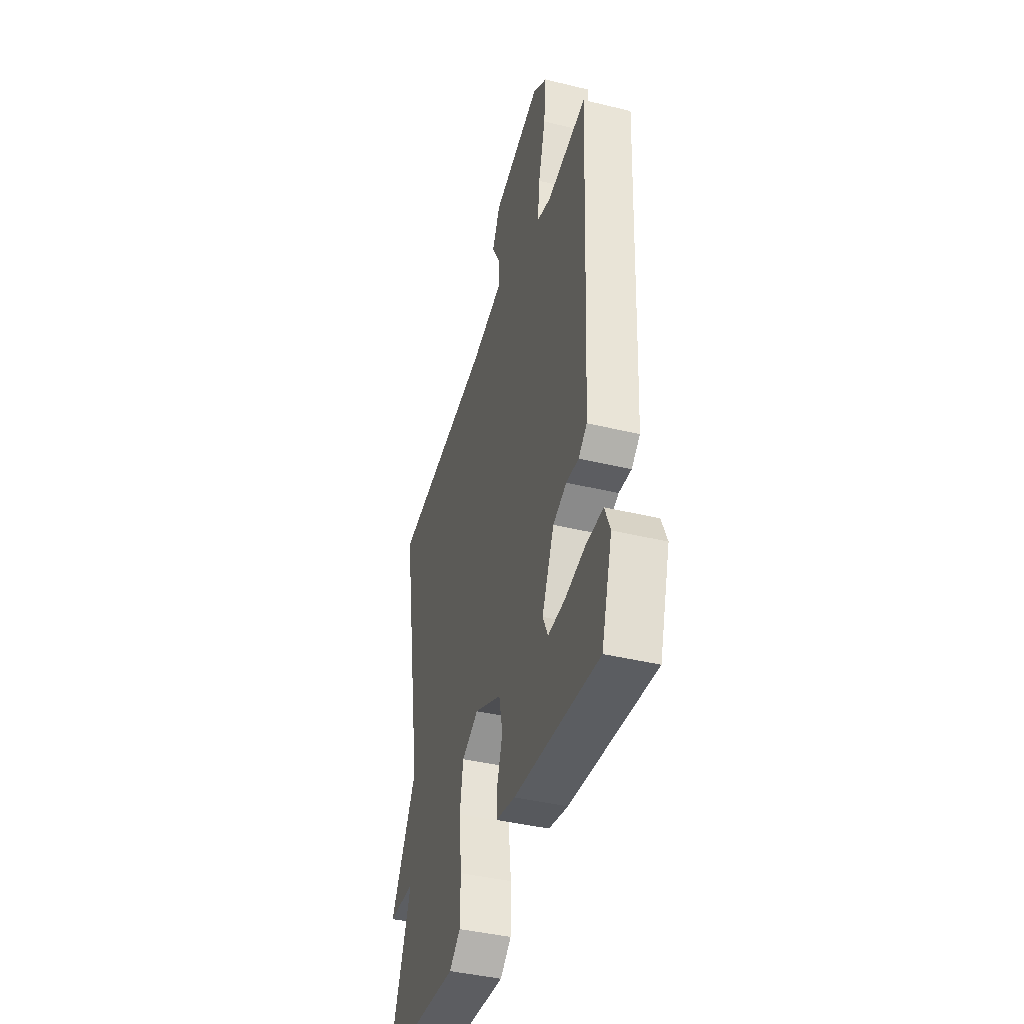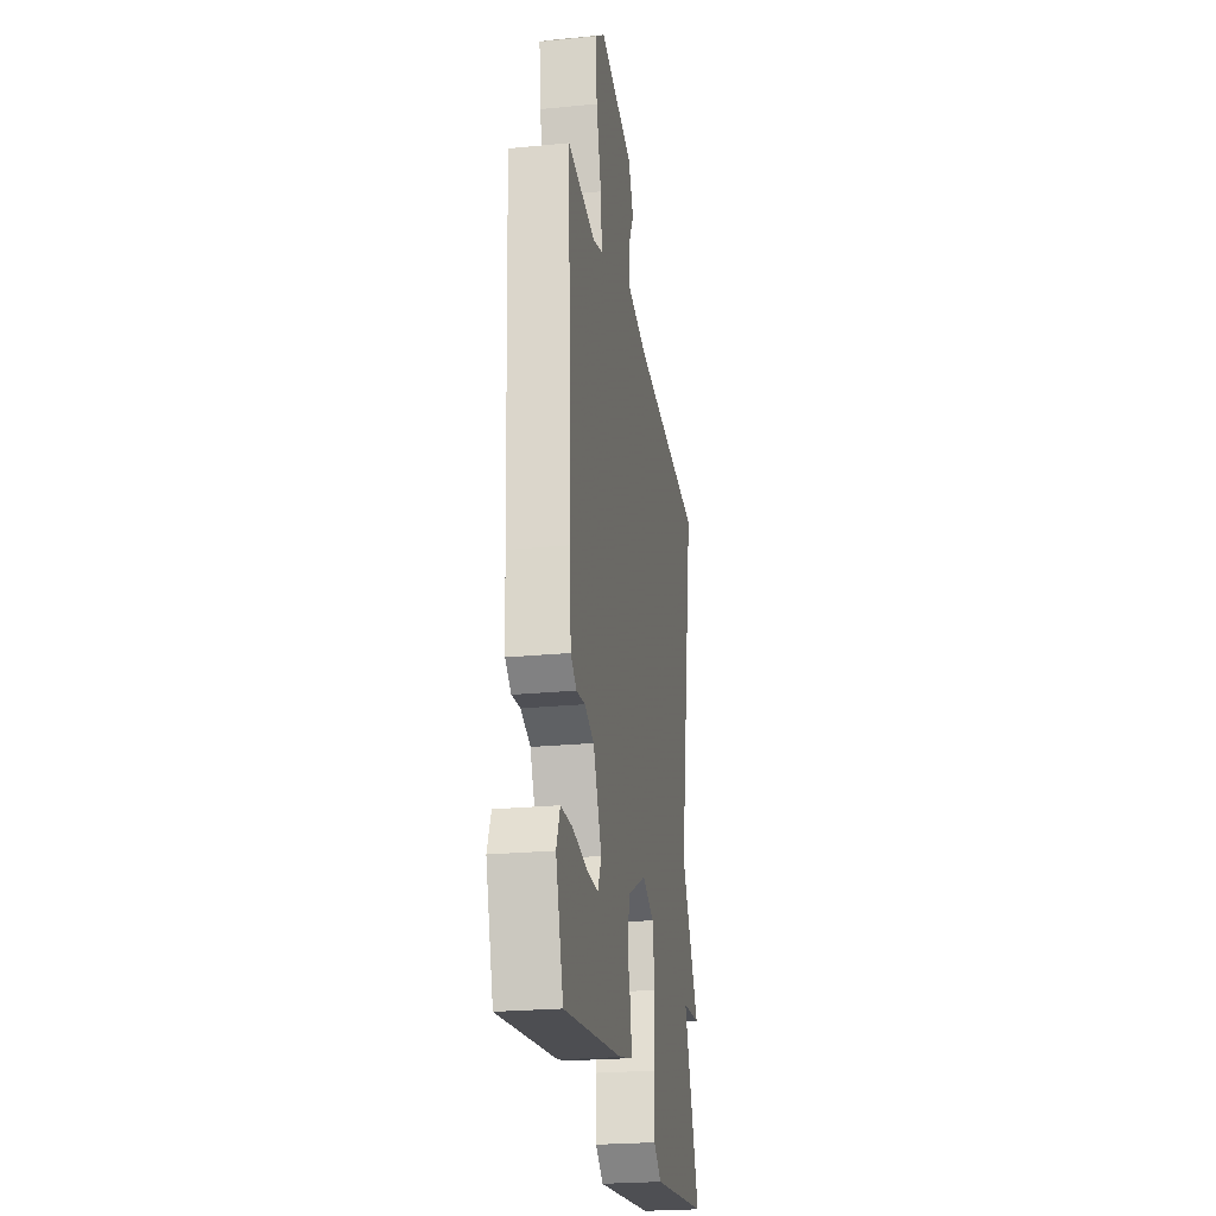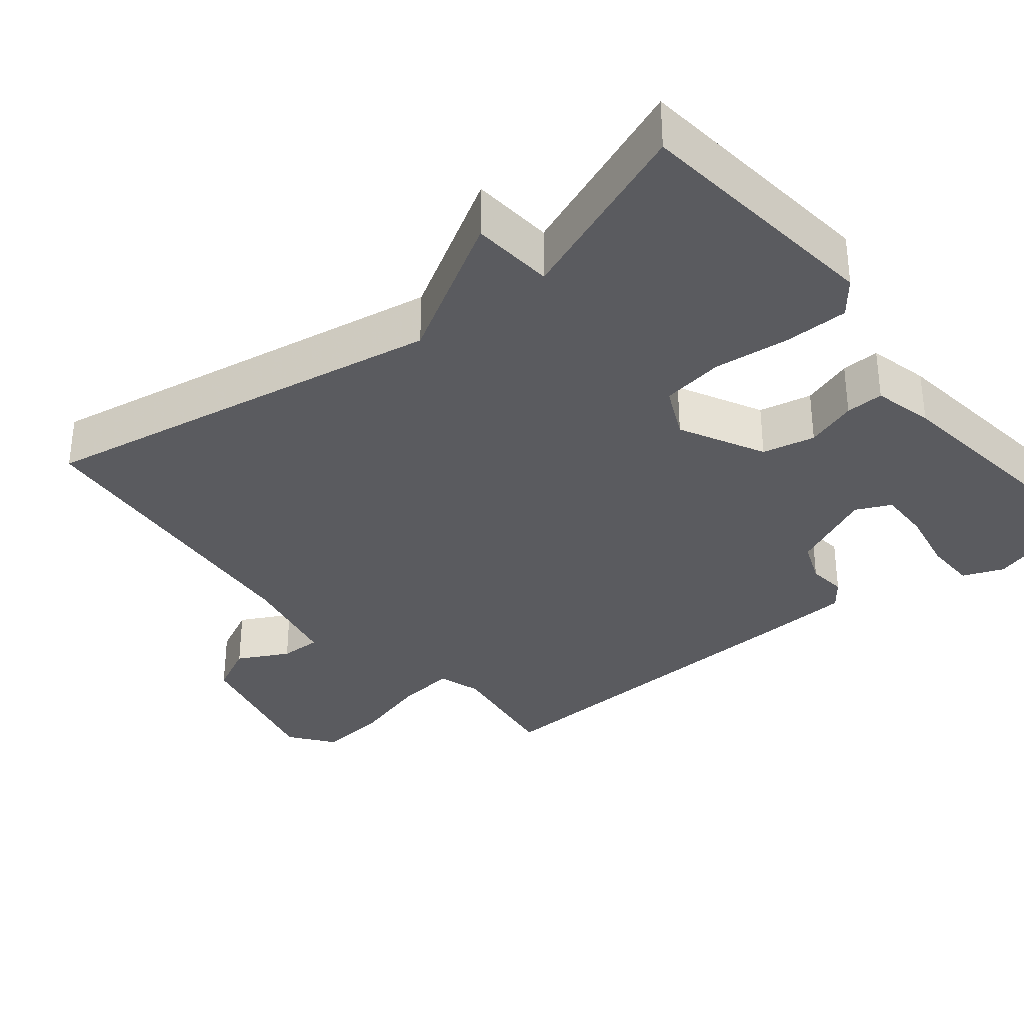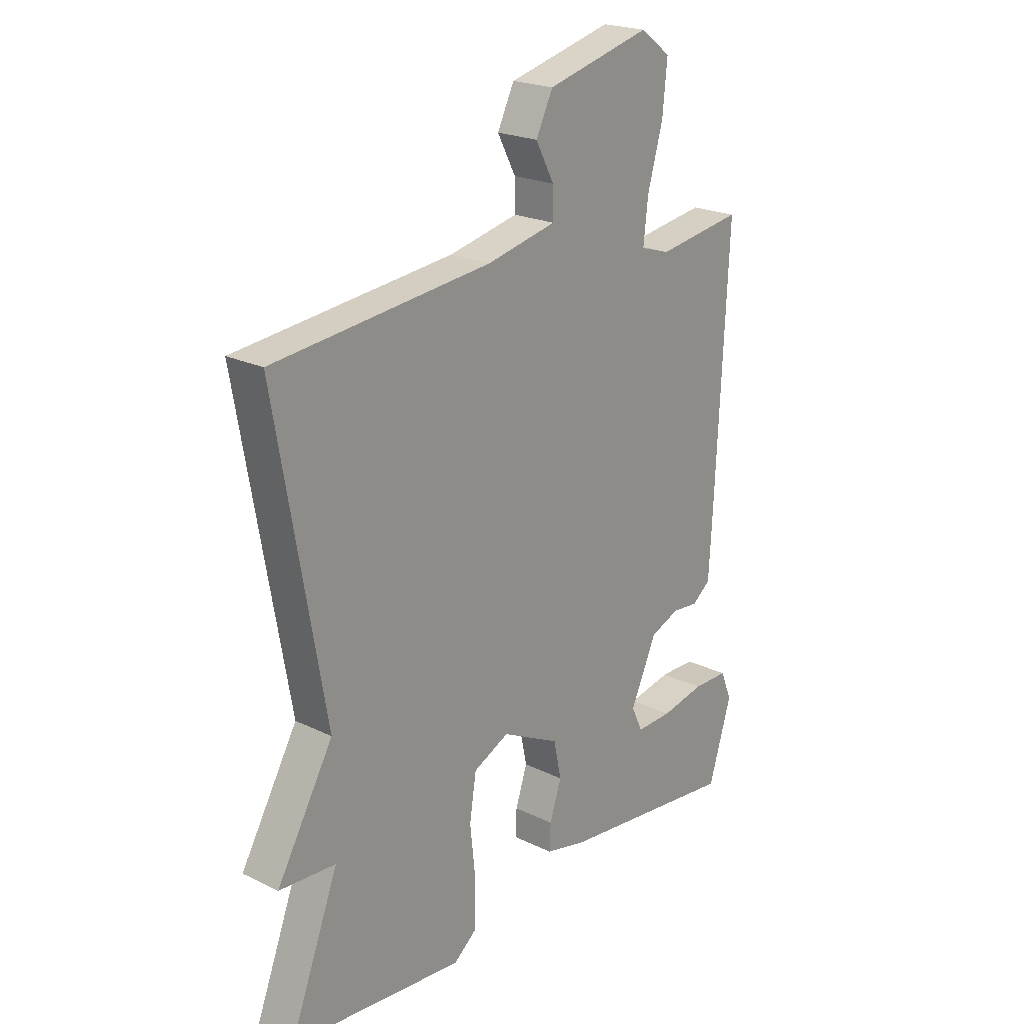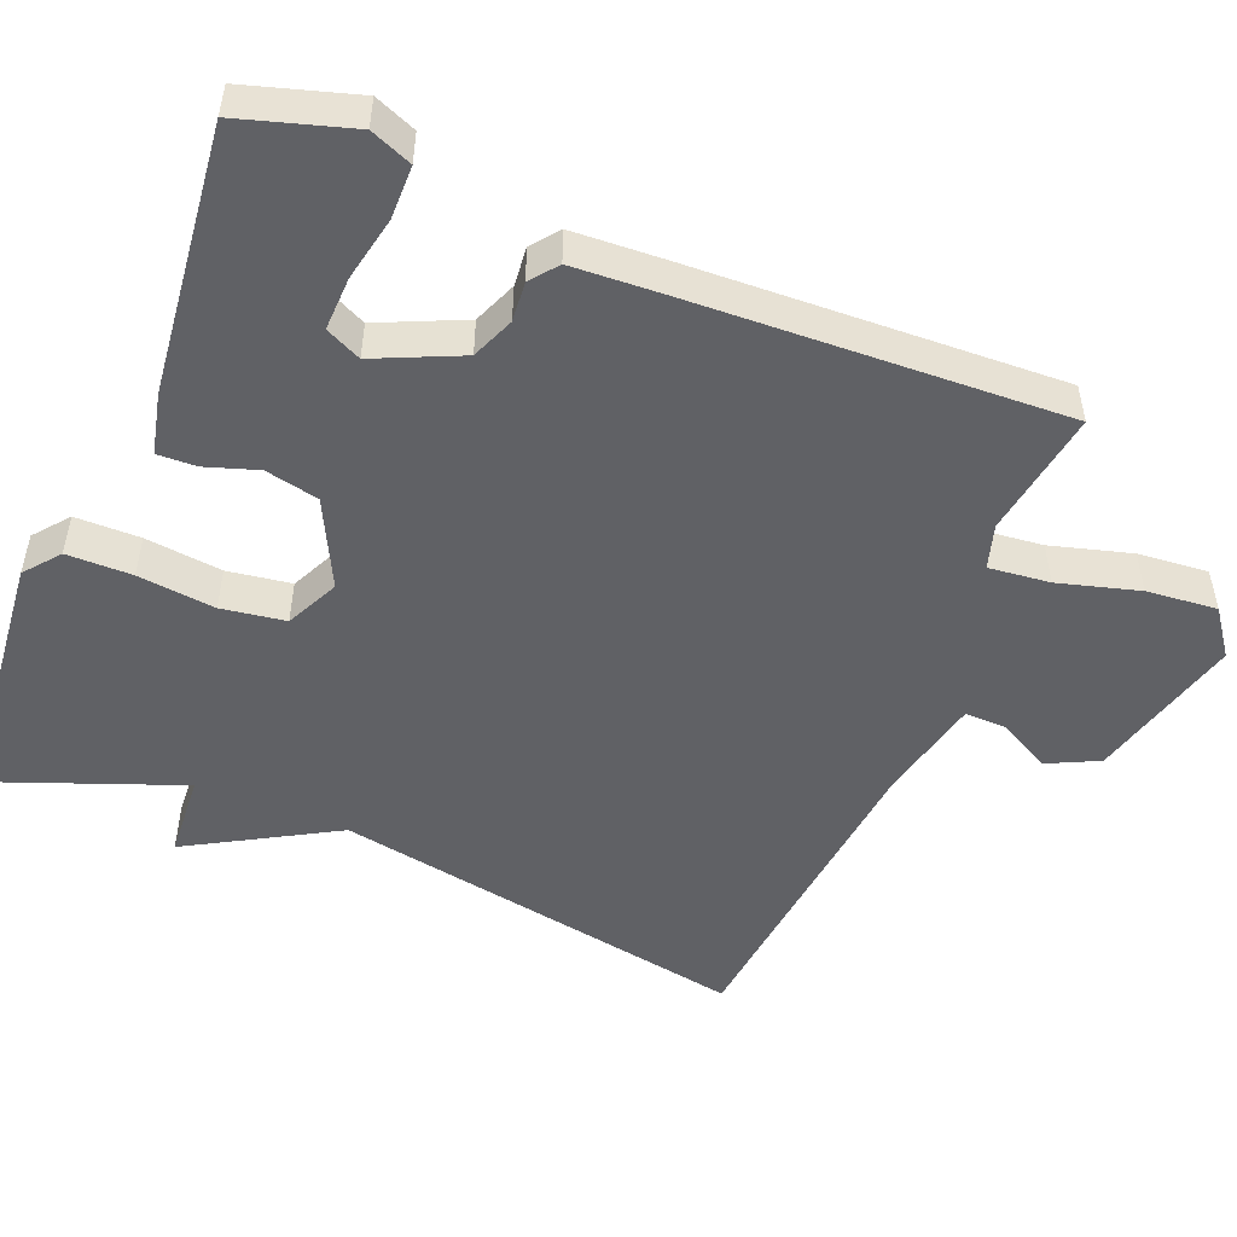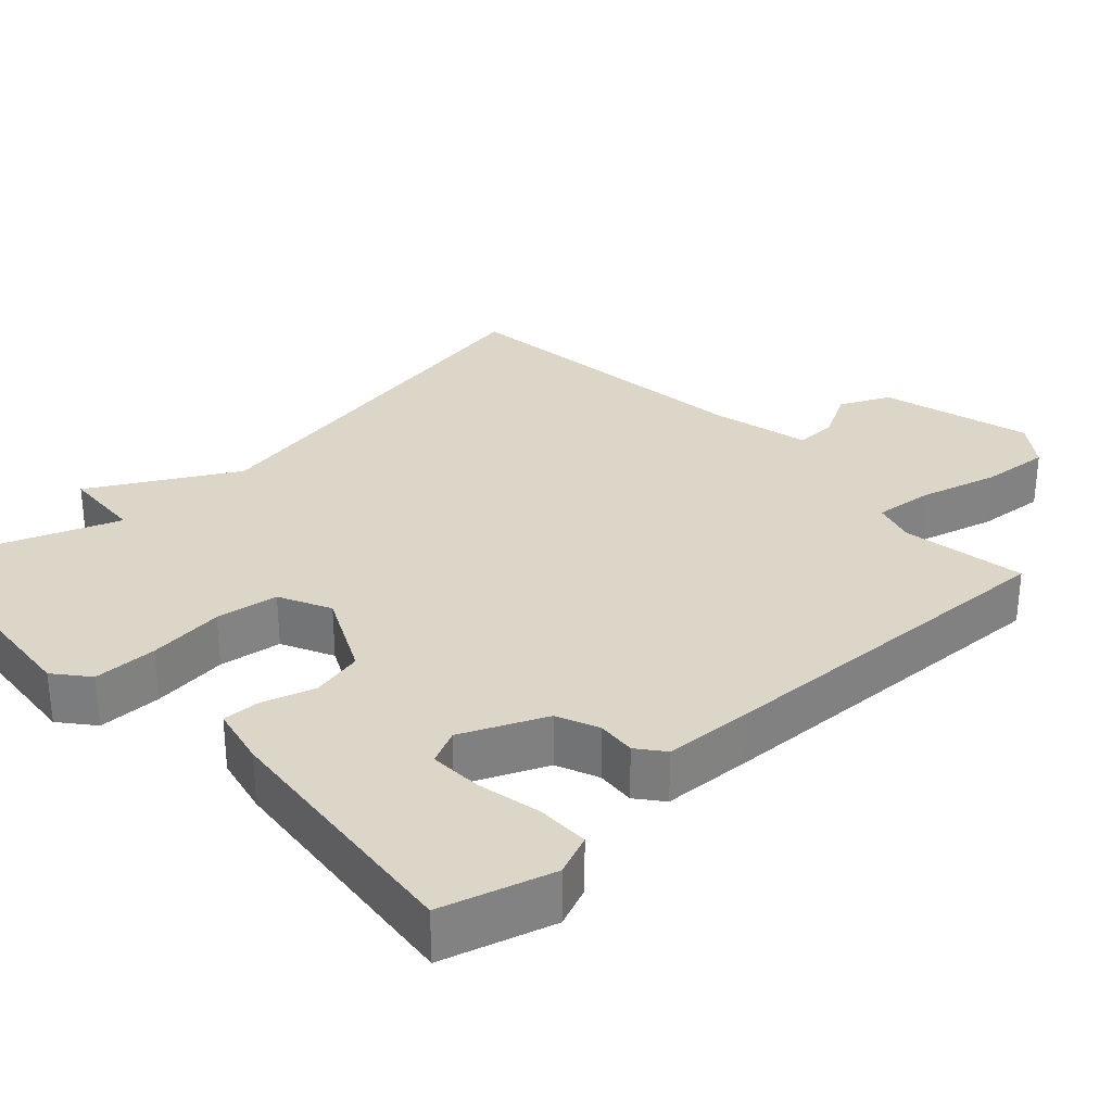
<metadata>
{"format":"obj","ext":"obj","renderer":"f3d","projection":"perspective","resolution":1024,"background":"white","views":[{"elev":-41.9,"azim":-106.2,"up":"+Z"},{"elev":-23.8,"azim":-80.7,"up":"+Z"},{"elev":-33.5,"azim":129.2,"up":"+Y"},{"elev":21.8,"azim":130.5,"up":"+Z"},{"elev":-50.3,"azim":-112.4,"up":"+Y"},{"elev":30.2,"azim":-133.5,"up":"+Y"}]}
</metadata>
<code>
v -0.5 0.07 -0.5
v -0.545 0.07 -0.353
v -0.523 0.07 -0.298
v -0.453 0.07 -0.297
v -0.367 0.07 -0.314
v -0.296 0.07 -0.316
v -0.274 0.07 -0.269
v -0.325 0.07 -0.157
v -0.382 0.07 -0.134
v -0.434 0.07 -0.139
v -0.47 0.07 -0.111
v -0.477 0.07 0.01
v -0.5 0.07 0.5
v -0.332 0.07 0.475
v -0.274 0.07 0.493
v -0.283 0.07 0.573
v -0.313 0.07 0.679
v -0.322 0.07 0.772
v -0.263 0.07 0.816
v -0.059 0.07 0.764
v -0.026 0.07 0.697
v -0.062 0.07 0.629
v -0.063 0.07 0.573
v 0.074 0.07 0.543
v 0.5 0.07 0.5
v 0.404 0.07 -0.051
v 0.515 0.07 -0.243
v 0.404 0.07 -0.251
v 0.5 0.07 -0.5
v 0.158 0.07 -0.534
v 0.112 0.07 -0.497
v 0.111 0.07 -0.411
v 0.122 0.07 -0.309
v 0.109 0.07 -0.225
v 0.039 0.07 -0.192
v -0.075 0.07 -0.249
v -0.09 0.07 -0.32
v -0.067 0.07 -0.389
v -0.065 0.07 -0.44
v -0.146 0.07 -0.459
v -0.5 0 -0.5
v -0.545 0 -0.353
v -0.523 0 -0.298
v -0.453 0 -0.297
v -0.367 0 -0.314
v -0.296 0 -0.316
v -0.274 0 -0.269
v -0.325 0 -0.157
v -0.382 0 -0.134
v -0.434 0 -0.139
v -0.47 0 -0.111
v -0.477 0 0.01
v -0.5 0 0.5
v -0.332 0 0.475
v -0.274 0 0.493
v -0.283 0 0.573
v -0.313 0 0.679
v -0.322 0 0.772
v -0.263 0 0.816
v -0.059 0 0.764
v -0.026 0 0.697
v -0.062 0 0.629
v -0.063 0 0.573
v 0.074 0 0.543
v 0.5 0 0.5
v 0.404 0 -0.051
v 0.515 0 -0.243
v 0.404 0 -0.251
v 0.5 0 -0.5
v 0.158 0 -0.534
v 0.112 0 -0.497
v 0.111 0 -0.411
v 0.122 0 -0.309
v 0.109 0 -0.225
v 0.039 0 -0.192
v -0.075 0 -0.249
v -0.09 0 -0.32
v -0.067 0 -0.389
v -0.065 0 -0.44
v -0.146 0 -0.459
f 40 1 2
f 39 40 2
f 38 39 2
f 37 38 2
f 31 32 33
f 30 31 33
f 29 30 33
f 28 29 33
f 28 33 34
f 28 34 35
f 27 28 35
f 26 27 35
f 24 25 26 35
f 20 21 22
f 19 20 22
f 18 19 22
f 17 18 22
f 16 17 22
f 15 16 22 23
f 12 13 14
f 11 12 14
f 10 11 14
f 9 10 14
f 8 9 14 15
f 24 35 36
f 23 24 36
f 15 23 36
f 8 15 36
f 7 8 36
f 2 3 4 5
f 6 7 36 37
f 6 37 2
f 2 5 6
f 42 41 80
f 42 80 79
f 42 79 78
f 42 78 77
f 73 72 71
f 73 71 70
f 73 70 69
f 73 69 68
f 74 73 68
f 75 74 68
f 75 68 67
f 75 67 66
f 75 66 65 64
f 62 61 60
f 62 60 59
f 62 59 58
f 62 58 57
f 62 57 56
f 63 62 56 55
f 54 53 52
f 54 52 51
f 54 51 50
f 54 50 49
f 55 54 49 48
f 76 75 64
f 76 64 63
f 76 63 55
f 76 55 48
f 76 48 47
f 45 44 43 42
f 77 76 47 46
f 42 77 46
f 46 45 42
f 1 41 42 2
f 2 42 43 3
f 3 43 44 4
f 4 44 45 5
f 5 45 46 6
f 6 46 47 7
f 7 47 48 8
f 8 48 49 9
f 9 49 50 10
f 10 50 51 11
f 11 51 52 12
f 12 52 53 13
f 13 53 54 14
f 14 54 55 15
f 15 55 56 16
f 16 56 57 17
f 17 57 58 18
f 18 58 59 19
f 19 59 60 20
f 20 60 61 21
f 21 61 62 22
f 22 62 63 23
f 23 63 64 24
f 24 64 65 25
f 25 65 66 26
f 26 66 67 27
f 27 67 68 28
f 28 68 69 29
f 29 69 70 30
f 30 70 71 31
f 31 71 72 32
f 32 72 73 33
f 33 73 74 34
f 34 74 75 35
f 35 75 76 36
f 36 76 77 37
f 37 77 78 38
f 38 78 79 39
f 39 79 80 40
f 40 80 41 1

</code>
